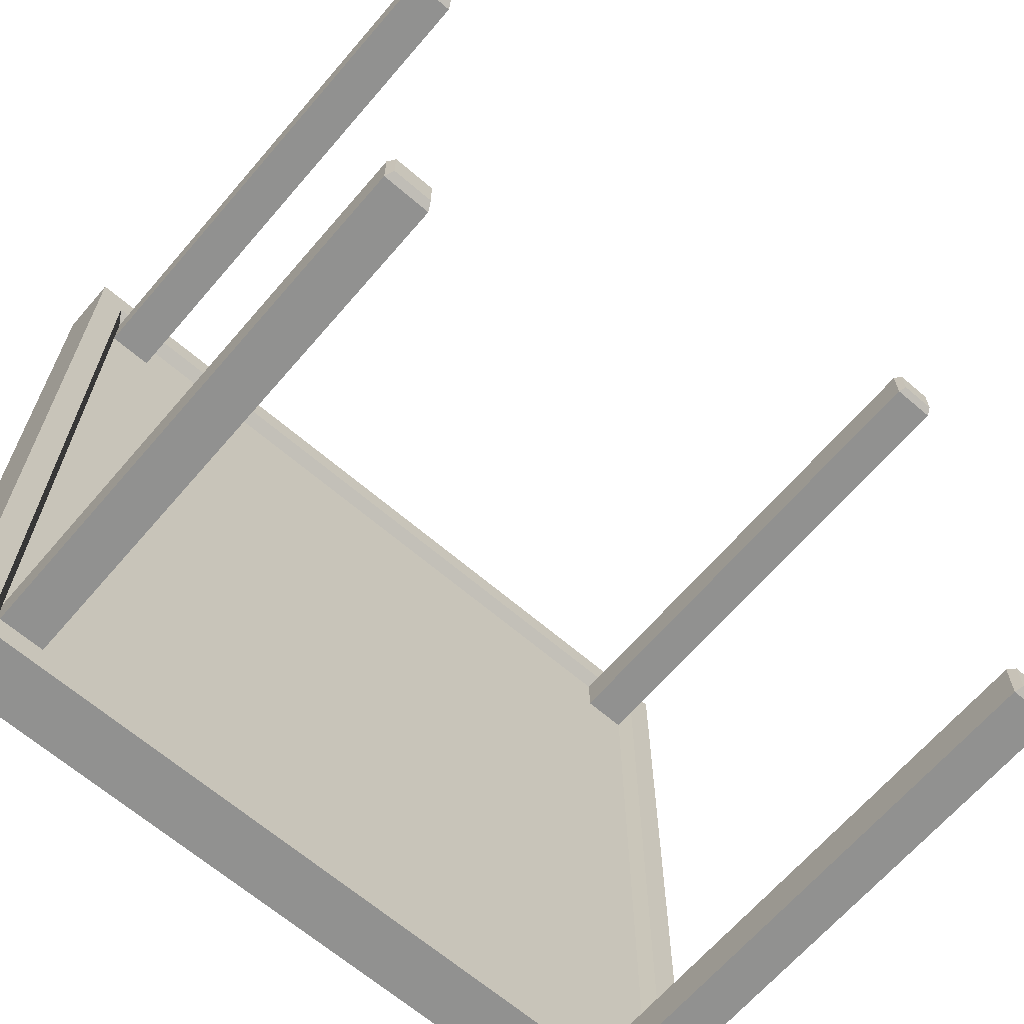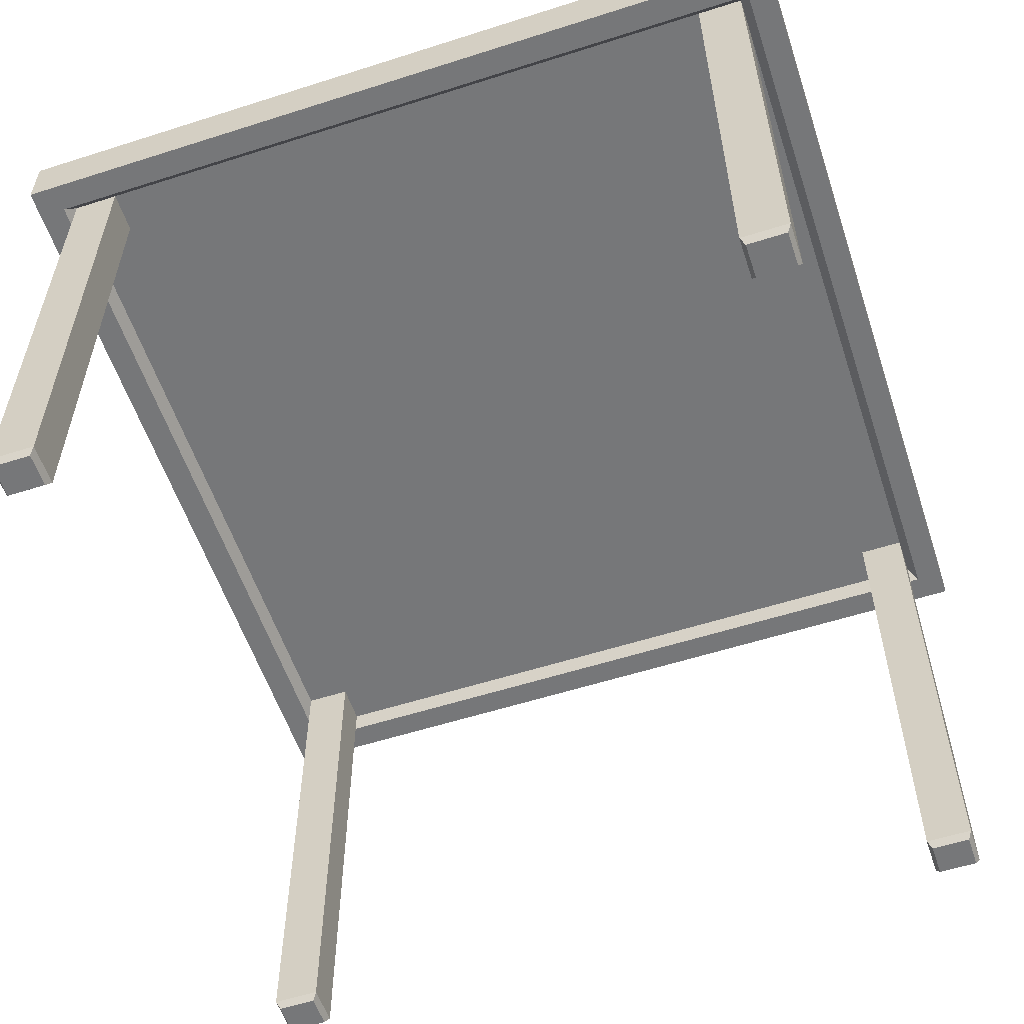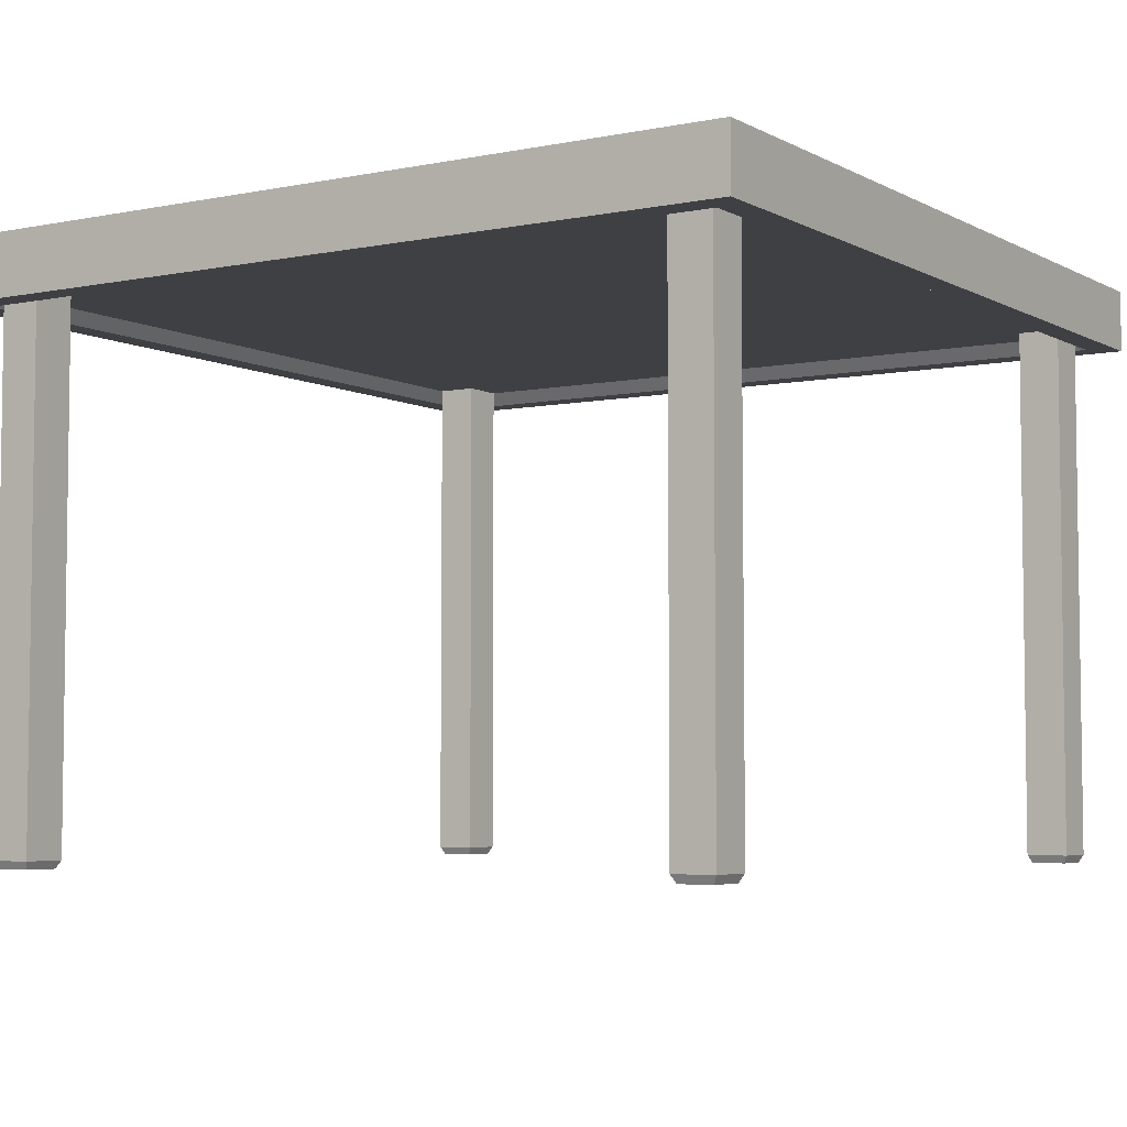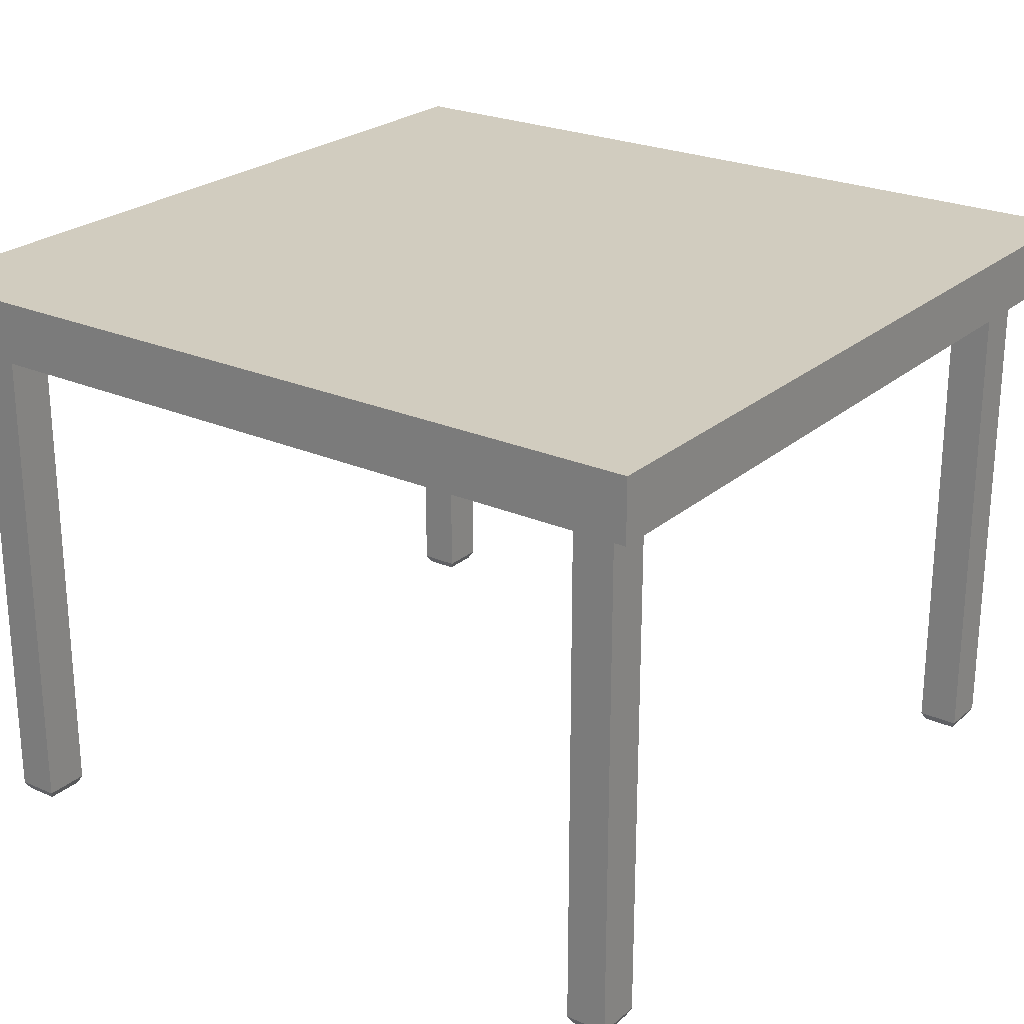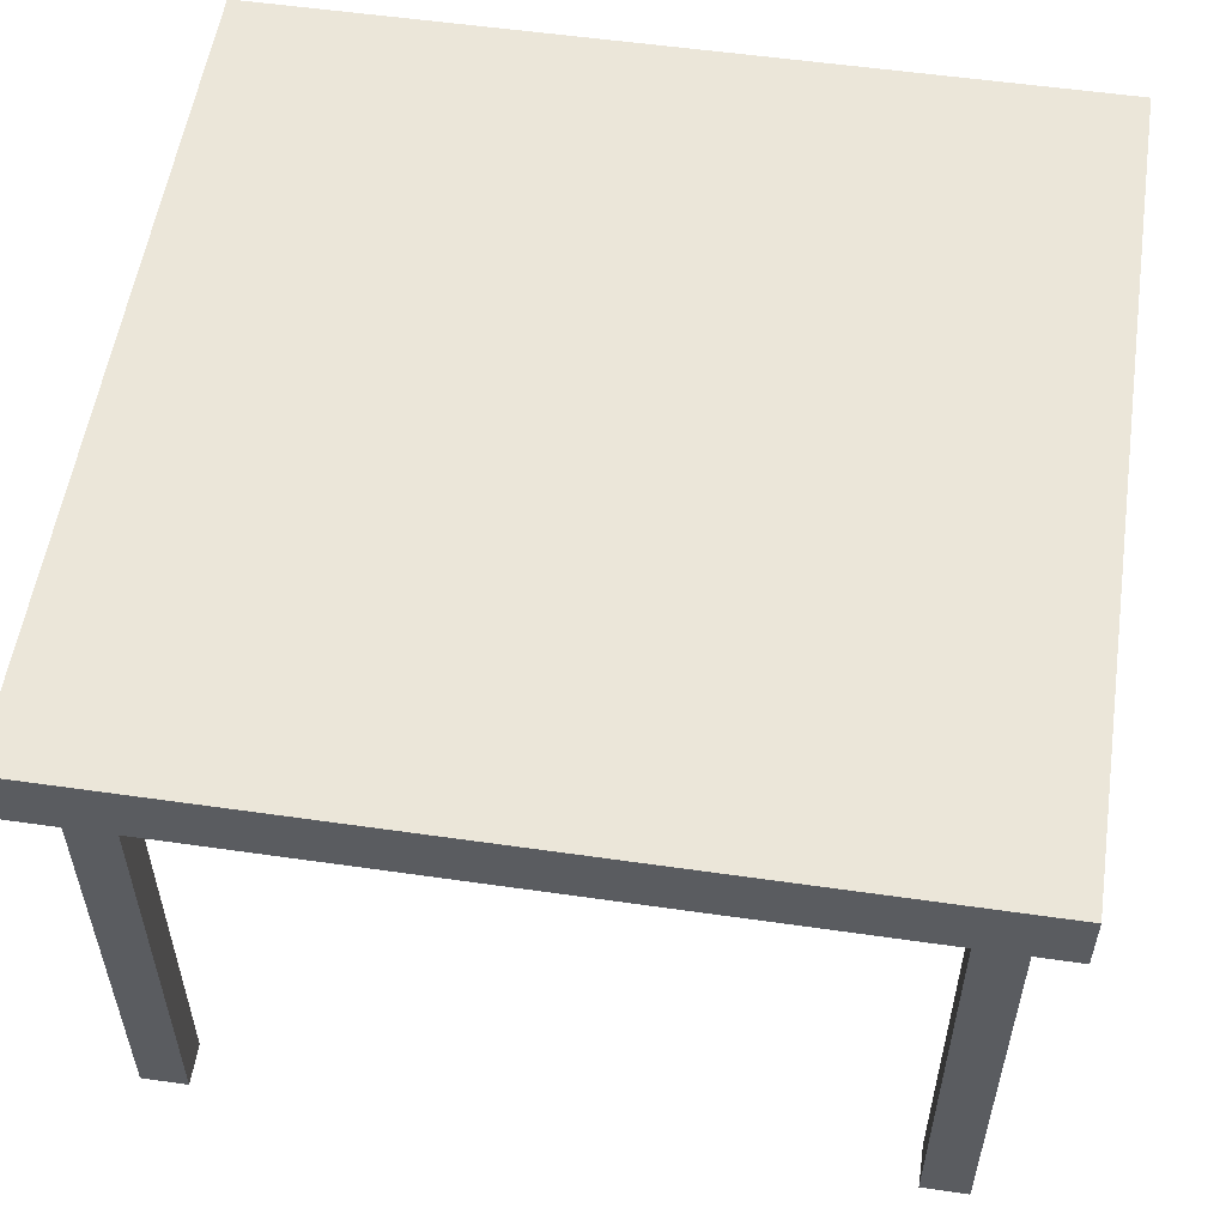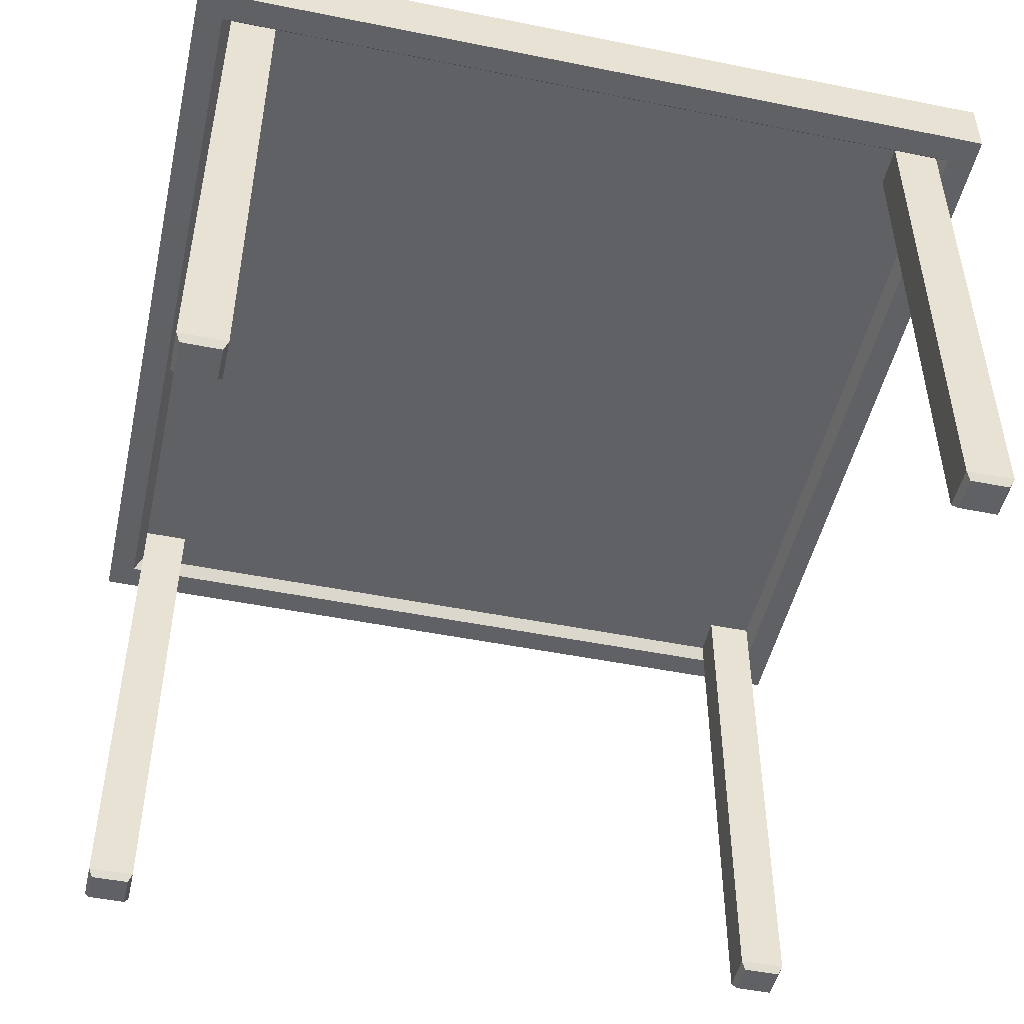
<metadata>
{"format":"obj","ext":"obj","renderer":"f3d","projection":"perspective","resolution":1024,"background":"white","views":[{"elev":-65.9,"azim":-40.7,"up":"+Z"},{"elev":-57.1,"azim":-161.6,"up":"+Y"},{"elev":-5.0,"azim":122.5,"up":"+Y"},{"elev":24.2,"azim":126.0,"up":"+Y"},{"elev":55.2,"azim":8.6,"up":"+Y"},{"elev":-48.8,"azim":167.4,"up":"+Y"}]}
</metadata>
<code>
o table.01
v -0.6245 0.3459 0.6245
v -0.6245 0.4389 0.6245
v -0.6245 0.3459 -0.6245
v -0.6245 0.4389 -0.6245
v 0.6245 0.3459 0.6245
v 0.6245 0.4389 0.6245
v 0.6245 0.3459 -0.6245
v 0.6245 0.4389 -0.6245
v -0.5829 0.3459 -0.5829
v 0.5829 0.3459 -0.5829
v 0.5829 0.3459 0.5829
v -0.5829 0.3459 0.5829
v 0.5691 0.3665 -0.5704
v -0.5691 0.3665 -0.5704
v -0.5691 0.3665 0.5704
v 0.5691 0.3665 0.5704
v 0.5211 0.3459 -0.6245
v -0.5211 0.3459 -0.6245
v -0.5211 0.4389 -0.6245
v 0.5211 0.4389 -0.6245
v -0.5211 0.3459 0.6245
v 0.5211 0.3459 0.6245
v 0.5211 0.4389 0.6245
v -0.5211 0.4389 0.6245
v 0.4864 0.3459 -0.5829
v -0.4864 0.3459 -0.5829
v -0.4864 0.3459 0.5829
v 0.4864 0.3459 0.5829
v 0.5002 0.3665 -0.5704
v -0.5002 0.3665 -0.5704
v -0.5002 0.3665 0.5704
v 0.5002 0.3665 0.5704
v -0.6245 0.3459 -0.5312
v -0.6245 0.3459 0.5312
v -0.6245 0.4389 0.5312
v -0.6245 0.4389 -0.5312
v 0.6245 0.3459 0.5312
v 0.6245 0.3459 -0.5312
v 0.6245 0.4389 -0.5312
v 0.6245 0.4389 0.5312
v -0.5829 0.3459 -0.4959
v -0.5829 0.3459 0.4959
v 0.5829 0.3459 0.4959
v 0.5829 0.3459 -0.4959
v -0.5691 0.3665 -0.5083
v -0.5691 0.3665 0.5083
v 0.5691 0.3665 0.5083
v 0.5691 0.3665 -0.5083
v -0.5002 0.3665 -0.5083
v -0.5002 0.3665 0.5083
v 0.5002 0.3665 -0.5083
v 0.5002 0.3665 0.5083
v 0.5211 0.4389 -0.5312
v 0.5211 0.4389 0.5312
v -0.5211 0.4389 -0.5312
v -0.5211 0.4389 0.5312
v -0.5002 -0.4272 -0.5704
v -0.5064 -0.4389 -0.5643
v -0.563 -0.4389 -0.5643
v -0.5691 -0.4272 -0.5704
v -0.5691 -0.4272 0.5083
v -0.563 -0.4389 0.5145
v -0.563 -0.4389 0.5643
v -0.5691 -0.4272 0.5704
v 0.5691 -0.4272 -0.5083
v 0.563 -0.4389 -0.5145
v 0.563 -0.4389 -0.5643
v 0.5691 -0.4272 -0.5704
v 0.5002 -0.4272 0.5704
v 0.5064 -0.4389 0.5643
v 0.563 -0.4389 0.5643
v 0.5691 -0.4272 0.5704
v 0.5064 -0.4389 -0.5643
v 0.5002 -0.4272 -0.5704
v -0.5064 -0.4389 0.5643
v -0.5002 -0.4272 0.5704
v -0.5064 -0.4389 0.5145
v -0.5002 -0.4272 0.5083
v 0.5002 -0.4272 0.5083
v 0.5064 -0.4389 0.5145
v -0.563 -0.4389 -0.5145
v -0.5691 -0.4272 -0.5083
v 0.563 -0.4389 0.5145
v 0.5691 -0.4272 0.5083
v -0.5002 -0.4272 -0.5083
v -0.5064 -0.4389 -0.5145
v 0.5064 -0.4389 -0.5145
v 0.5002 -0.4272 -0.5083
f 33 36 4 3
f 17 20 8 7
f 37 40 6 5
f 21 24 2 1
f 27 12 15 31
f 56 35 2 24
f 17 7 10 25
f 37 5 11 43
f 21 1 12 27
f 33 3 9 41
f 31 15 64 76
f 41 9 14 45
f 43 11 16 47
f 25 10 13 29
f 9 26 30 14
f 26 25 29 30
f 45 14 60 82
f 50 52 32 31
f 5 22 28 11
f 22 21 27 28
f 3 18 26 9
f 18 17 25 26
f 40 54 23 6
f 54 56 24 23
f 11 28 32 16
f 28 27 31 32
f 5 6 23 22
f 22 23 24 21
f 3 4 19 18
f 18 19 20 17
f 20 19 55 53
f 53 55 56 54
f 8 20 53 39
f 39 53 54 40
f 30 29 51 49
f 49 51 52 50
f 52 47 84 79
f 45 49 50 46
f 10 44 48 13
f 44 43 47 48
f 12 42 46 15
f 42 41 45 46
f 51 48 47 52
f 1 34 42 12
f 34 33 41 42
f 7 38 44 10
f 38 37 43 44
f 19 4 36 55
f 55 36 35 56
f 7 8 39 38
f 38 39 40 37
f 1 2 35 34
f 34 35 36 33
f 32 52 79 69
f 46 50 78 61
f 30 49 85 57
f 48 51 88 65
f 47 16 72 84
f 16 32 69 72
f 50 31 76 78
f 13 48 65 68
f 59 58 86 81
f 15 46 61 64
f 62 77 75 63
f 29 13 68 74
f 73 67 66 87
f 51 29 74 88
f 49 45 82 85
f 80 83 71 70
f 58 59 60 57
f 62 63 64 61
f 66 67 68 65
f 70 71 72 69
f 67 73 74 68
f 63 75 76 64
f 78 76 75 77
f 80 70 69 79
f 59 81 82 60
f 71 83 84 72
f 57 85 86 58
f 73 87 88 74
f 85 82 81 86
f 77 62 61 78
f 65 88 87 66
f 83 80 79 84
f 14 30 57 60

</code>
